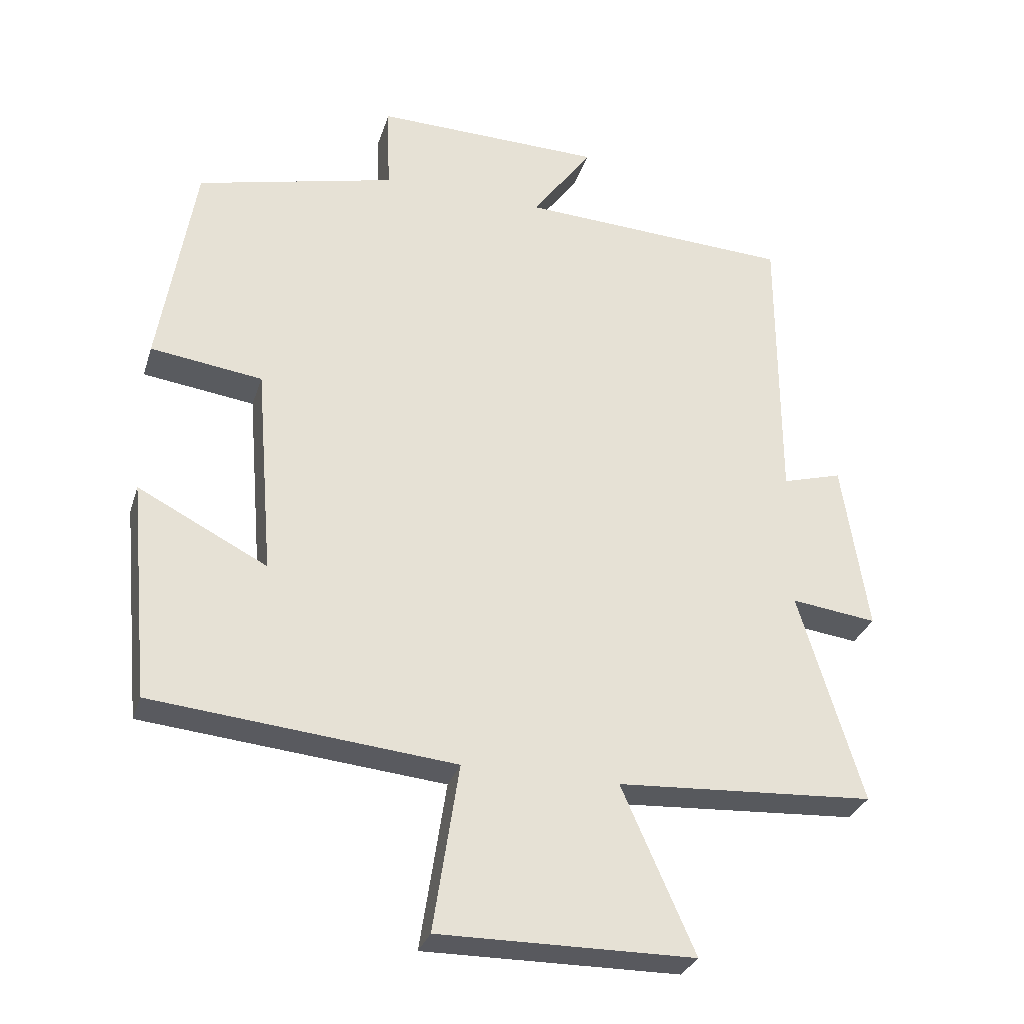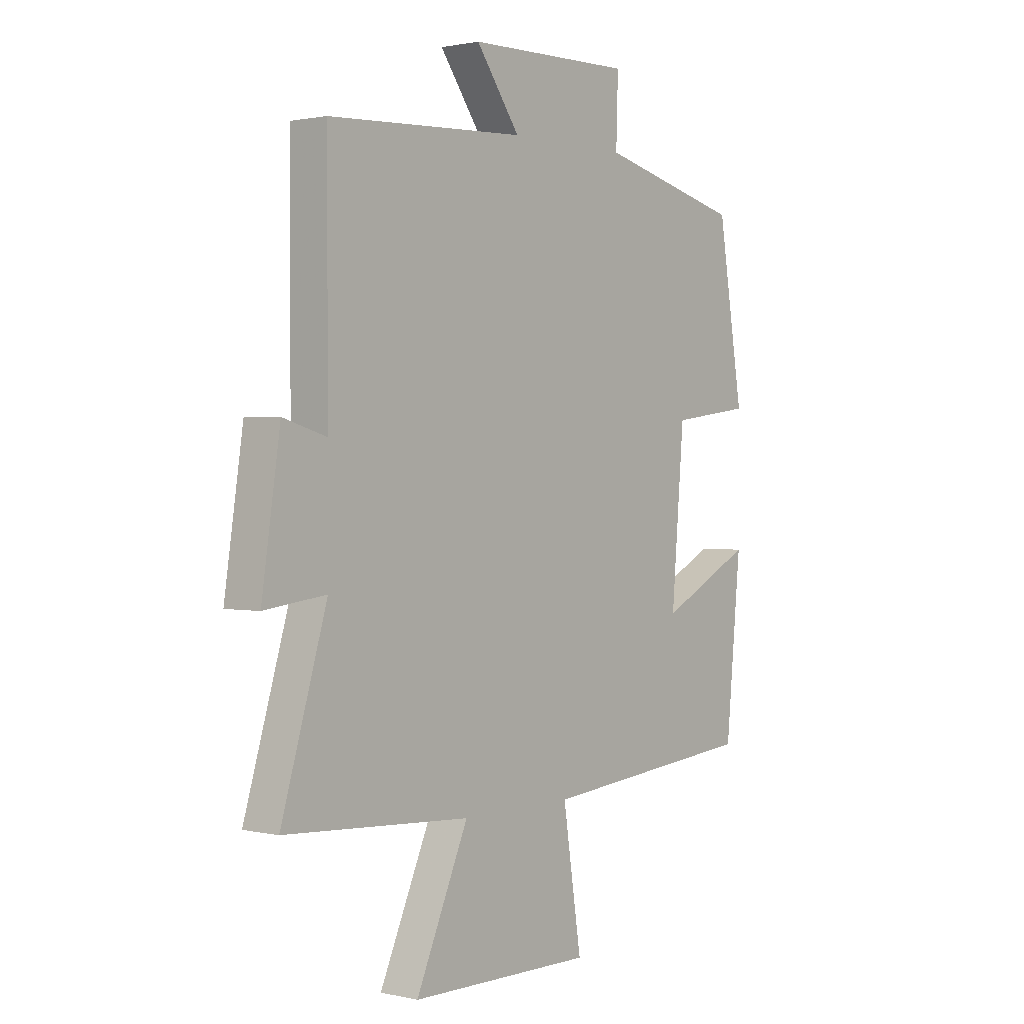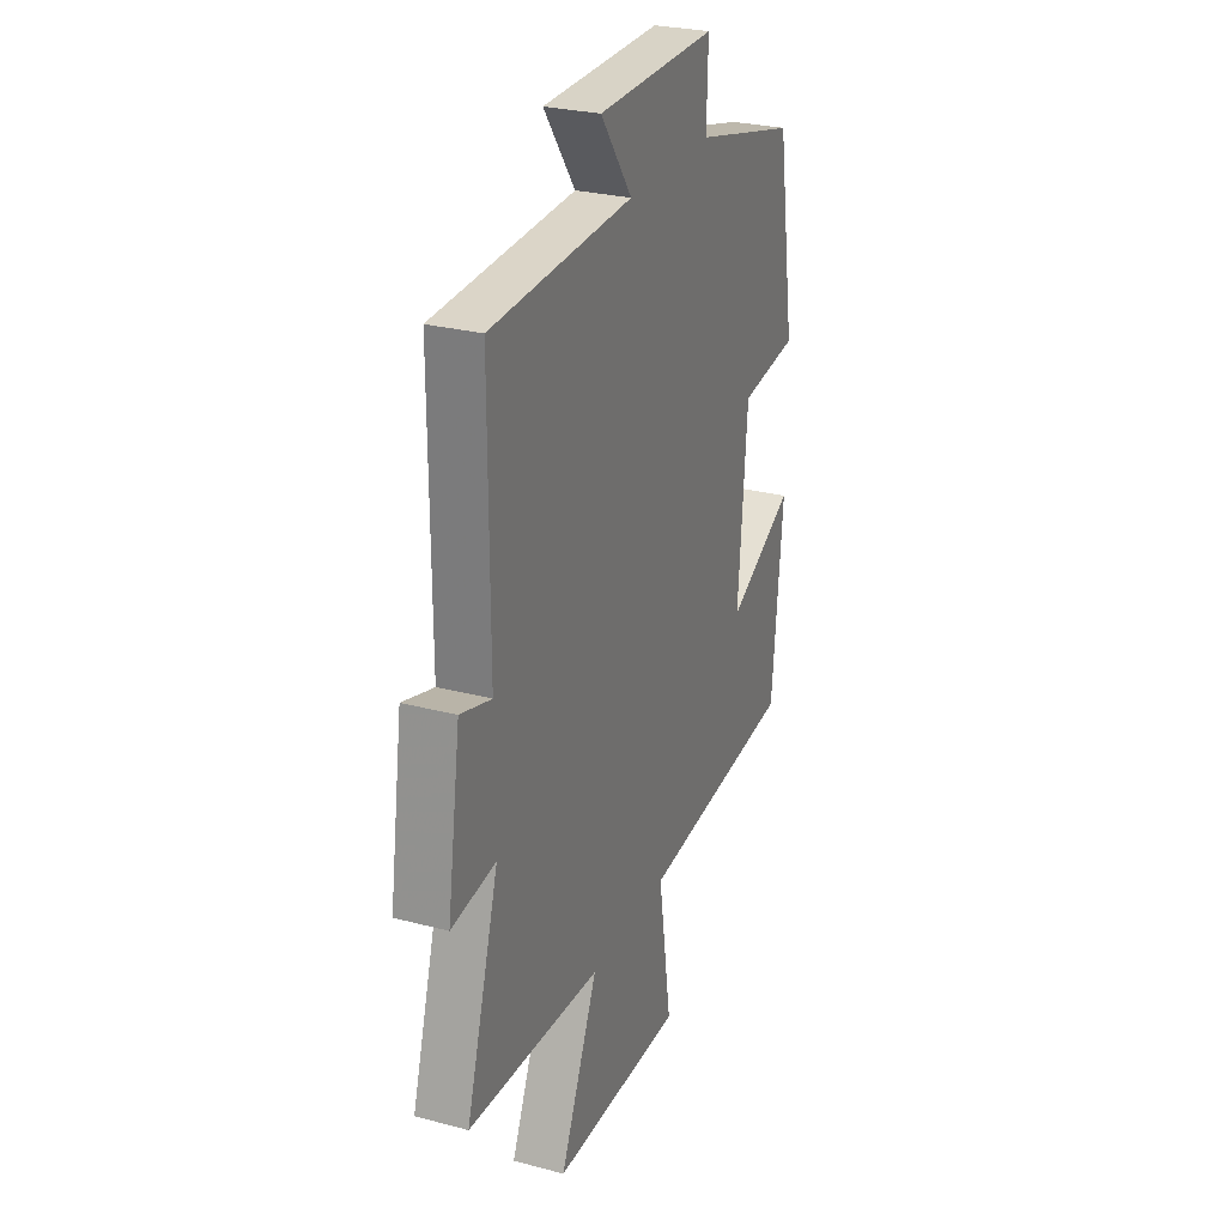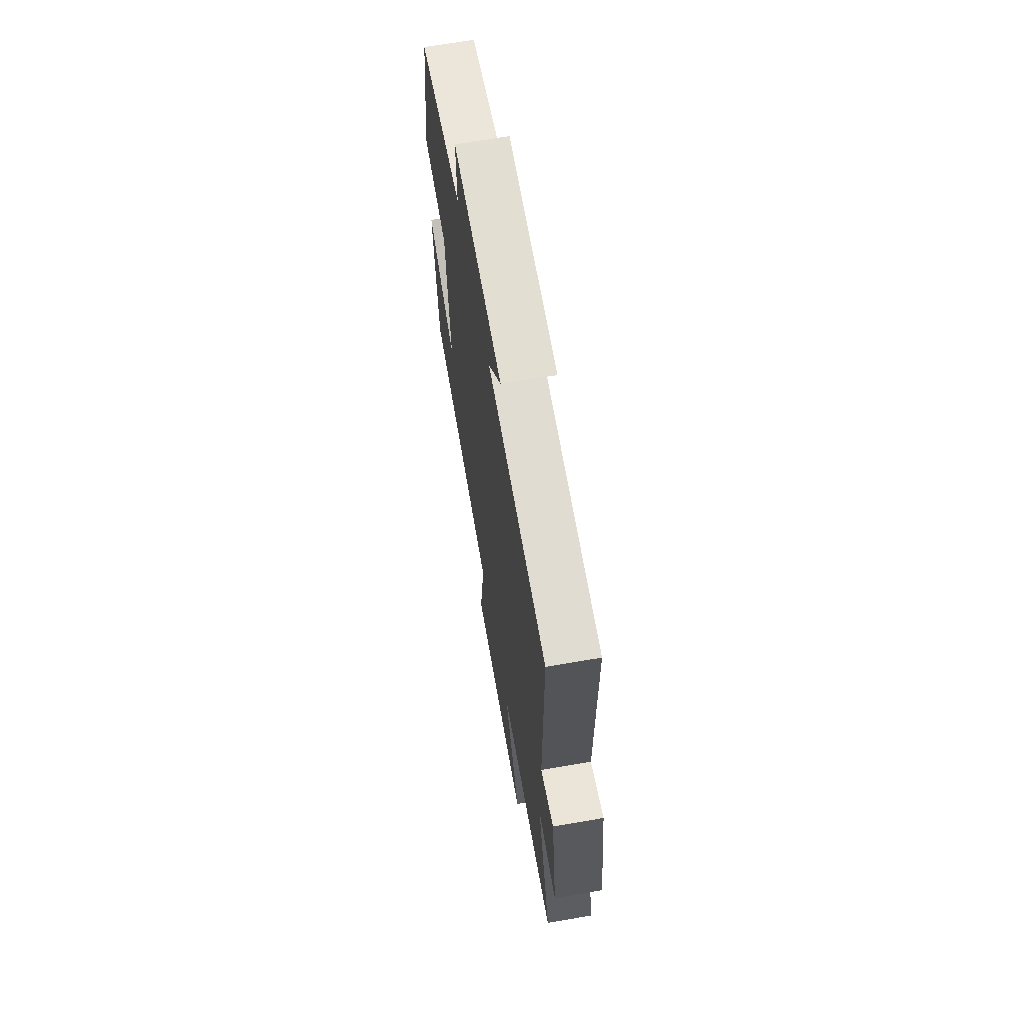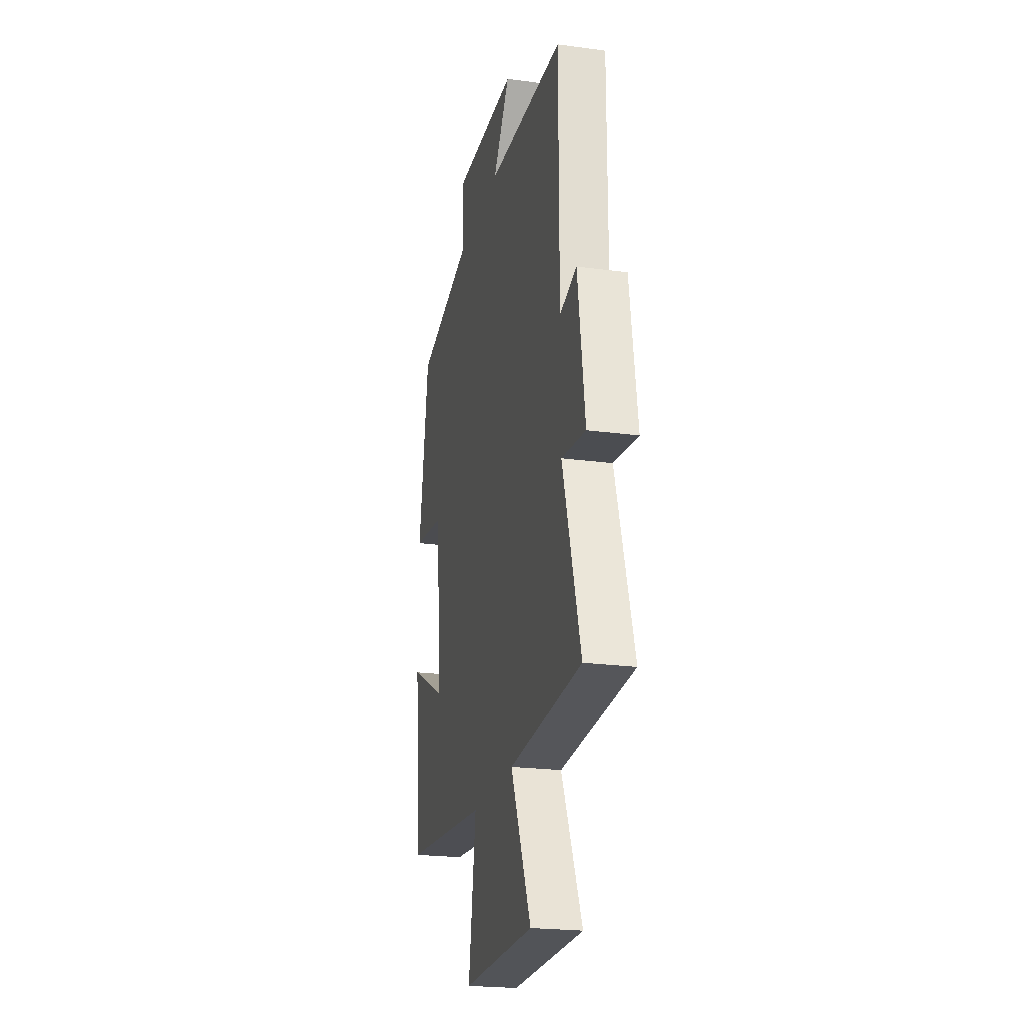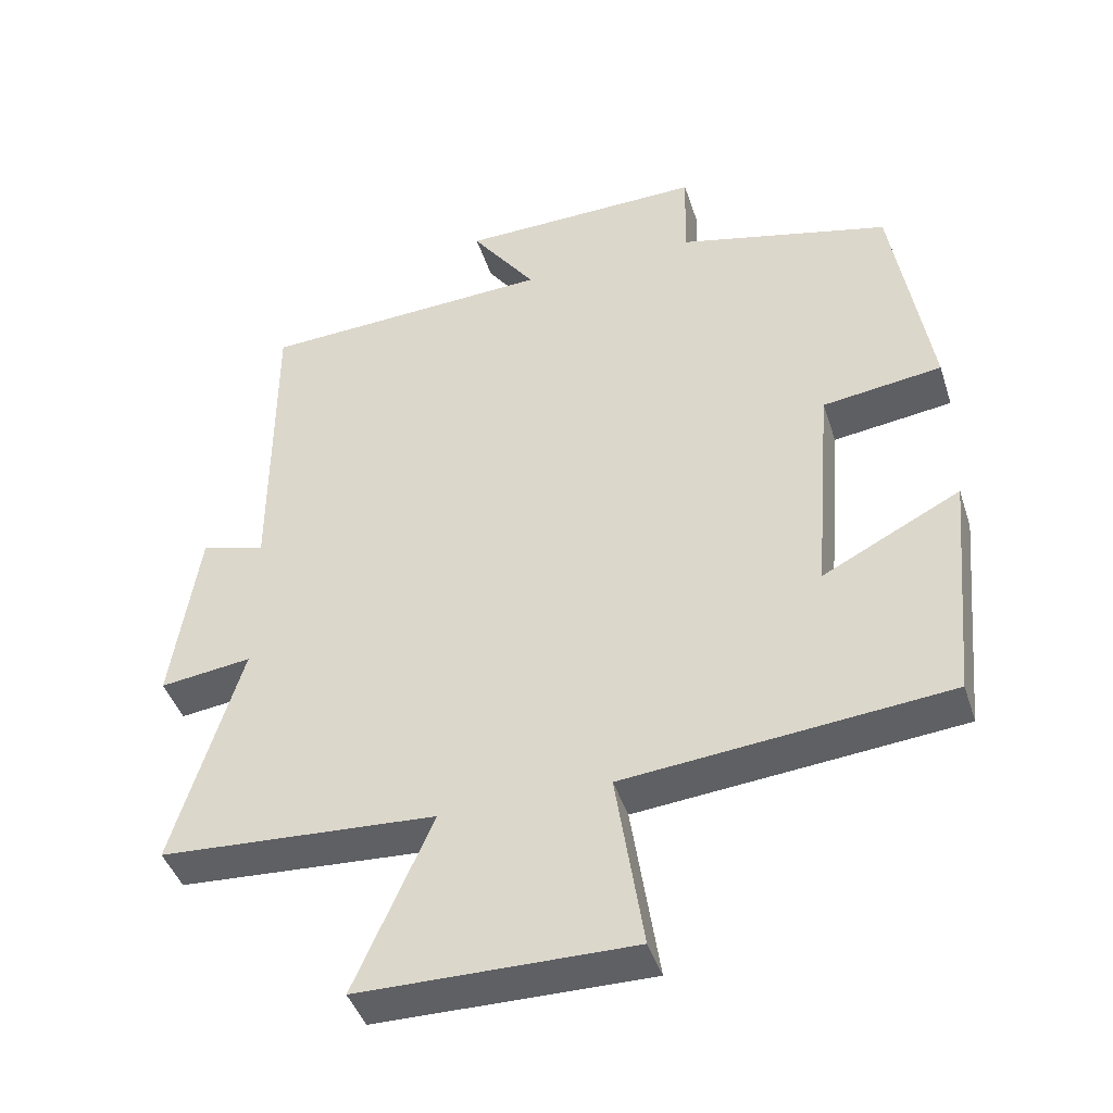
<metadata>
{"format":"obj","ext":"obj","renderer":"f3d","projection":"perspective","resolution":1024,"background":"white","views":[{"elev":-30.6,"azim":-16.4,"up":"+Z"},{"elev":1.3,"azim":129.1,"up":"+Z"},{"elev":27.3,"azim":112.2,"up":"+Z"},{"elev":66.8,"azim":80.1,"up":"+Z"},{"elev":-22.5,"azim":76.9,"up":"+Z"},{"elev":-43.2,"azim":-162.5,"up":"+Z"}]}
</metadata>
<code>
v 0.5 0.07 0.481
v 0.5 0.07 0.05
v 0.589 0.07 0.076
v 0.627 0.07 -0.178
v 0.5 0.07 -0.162
v 0.594 0.07 -0.476
v 0.211 0.07 -0.5
v 0.319 0.07 -0.745
v -0.059 0.07 -0.749
v -0.021 0.07 -0.5
v -0.469 0.07 -0.458
v -0.5 0.07 -0.132
v -0.308 0.07 -0.23
v -0.334 0.07 0.084
v -0.5 0.07 0.106
v -0.448 0.07 0.427
v -0.152 0.07 0.5
v -0.156 0.07 0.631
v 0.184 0.07 0.625
v 0.094 0.07 0.5
v 0.5 0 0.481
v 0.5 0 0.05
v 0.589 0 0.076
v 0.627 0 -0.178
v 0.5 0 -0.162
v 0.594 0 -0.476
v 0.211 0 -0.5
v 0.319 0 -0.745
v -0.059 0 -0.749
v -0.021 0 -0.5
v -0.469 0 -0.458
v -0.5 0 -0.132
v -0.308 0 -0.23
v -0.334 0 0.084
v -0.5 0 0.106
v -0.448 0 0.427
v -0.152 0 0.5
v -0.156 0 0.631
v 0.184 0 0.625
v 0.094 0 0.5
f 17 18 19 20
f 20 1 2
f 17 20 2
f 16 17 2
f 15 16 2
f 14 15 2
f 13 14 2
f 10 11 12 13
f 10 13 2 3
f 7 8 9 10
f 5 6 7 10
f 5 10 3
f 3 4 5
f 40 39 38 37
f 22 21 40
f 22 40 37
f 22 37 36
f 22 36 35
f 22 35 34
f 22 34 33
f 33 32 31 30
f 23 22 33 30
f 30 29 28 27
f 30 27 26 25
f 23 30 25
f 25 24 23
f 1 21 22 2
f 2 22 23 3
f 3 23 24 4
f 4 24 25 5
f 5 25 26 6
f 6 26 27 7
f 7 27 28 8
f 8 28 29 9
f 9 29 30 10
f 10 30 31 11
f 11 31 32 12
f 12 32 33 13
f 13 33 34 14
f 14 34 35 15
f 15 35 36 16
f 16 36 37 17
f 17 37 38 18
f 18 38 39 19
f 19 39 40 20
f 20 40 21 1

</code>
